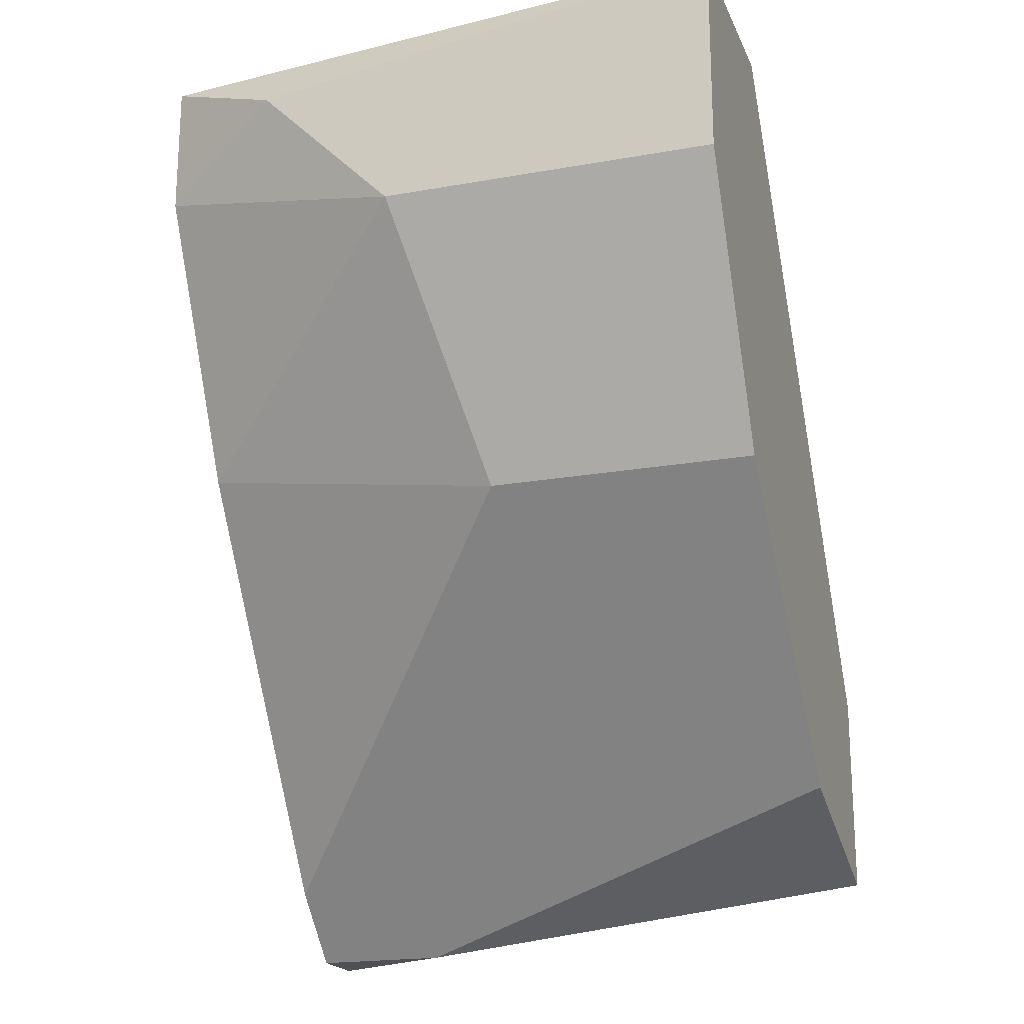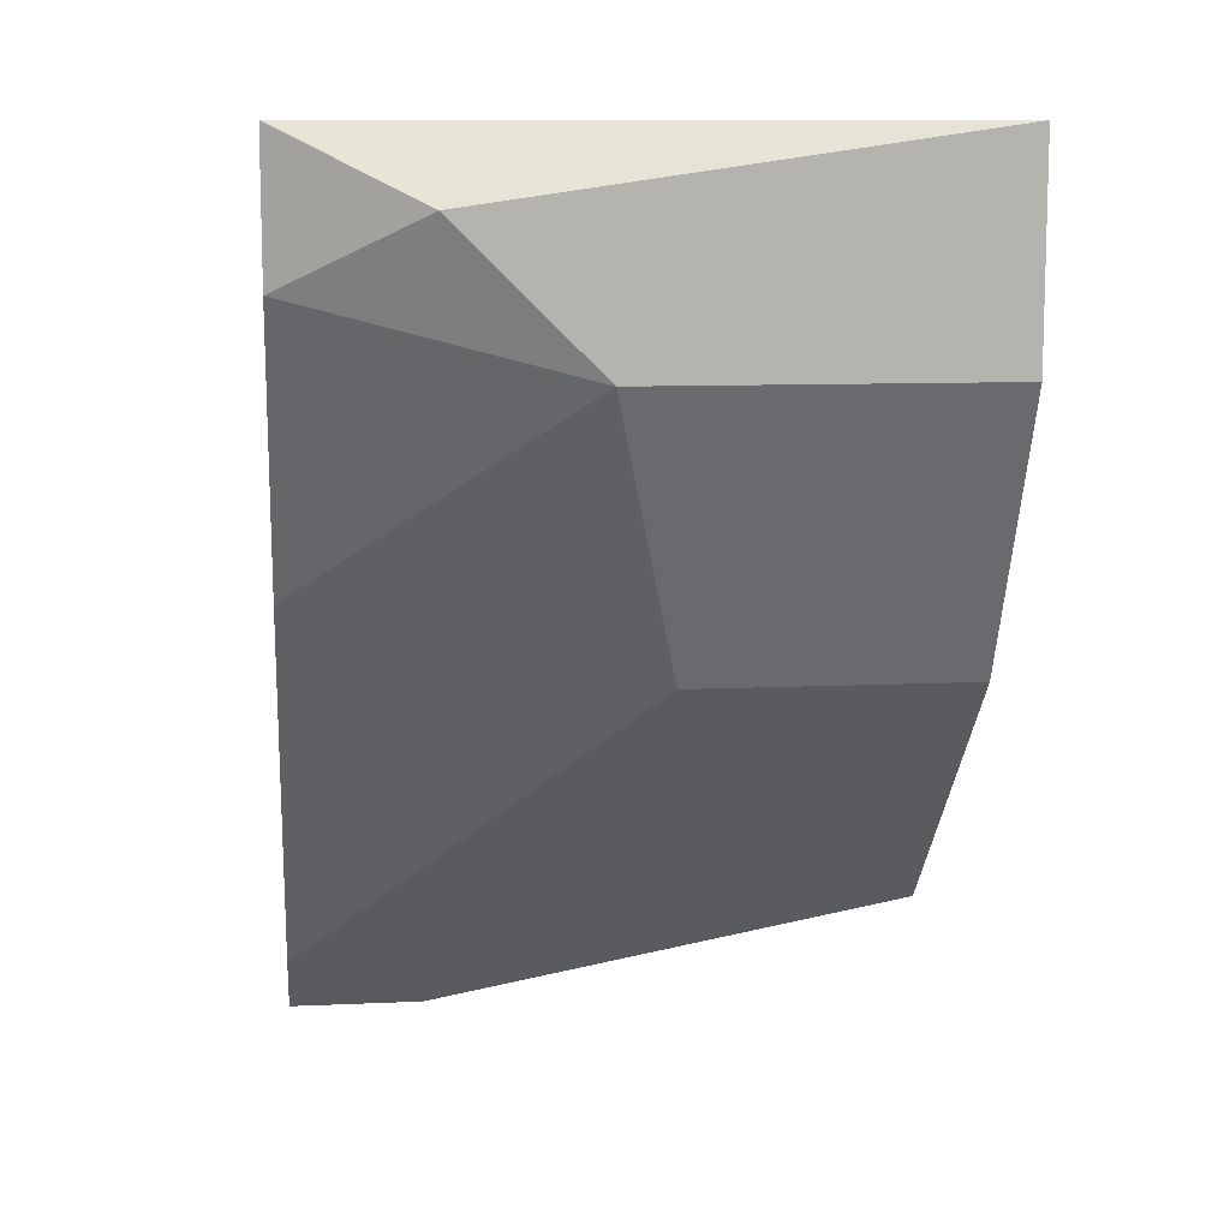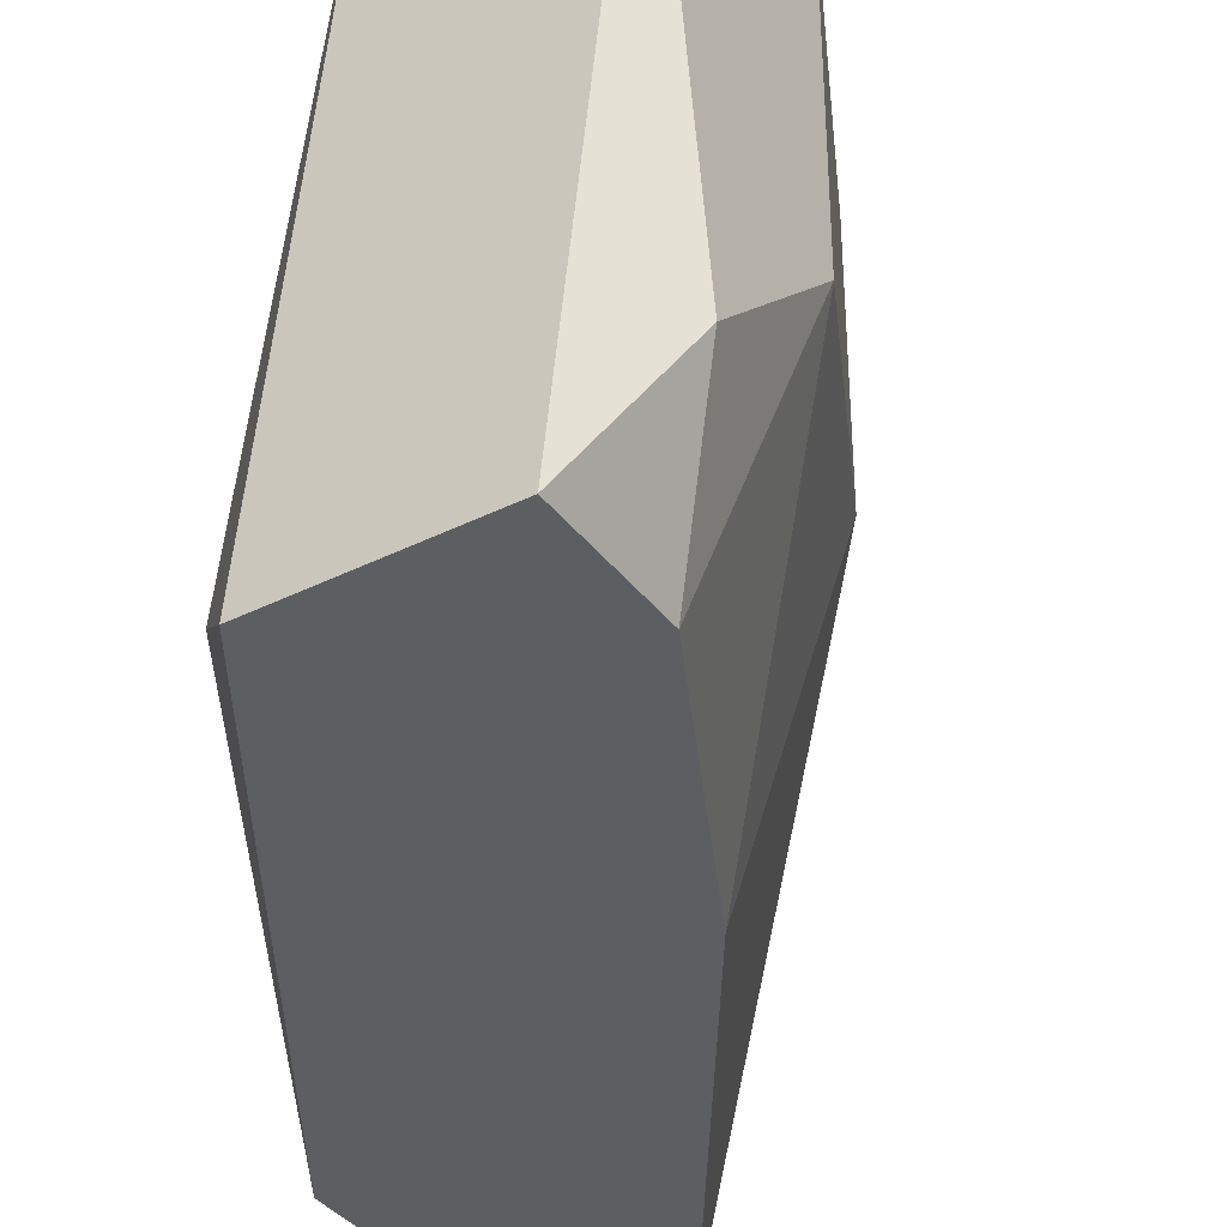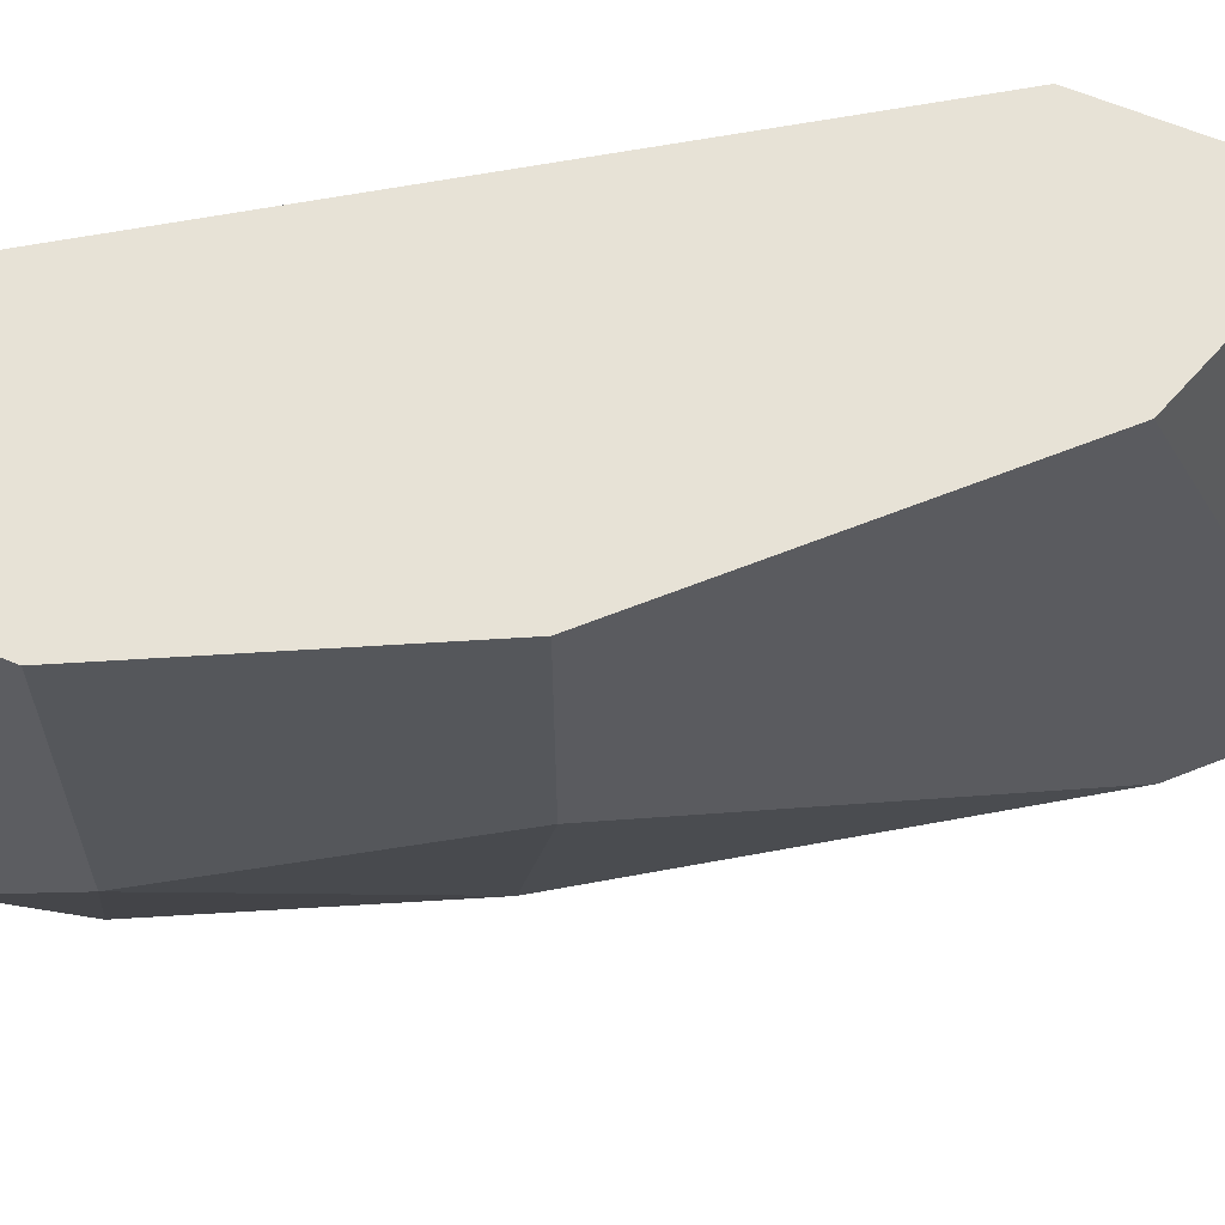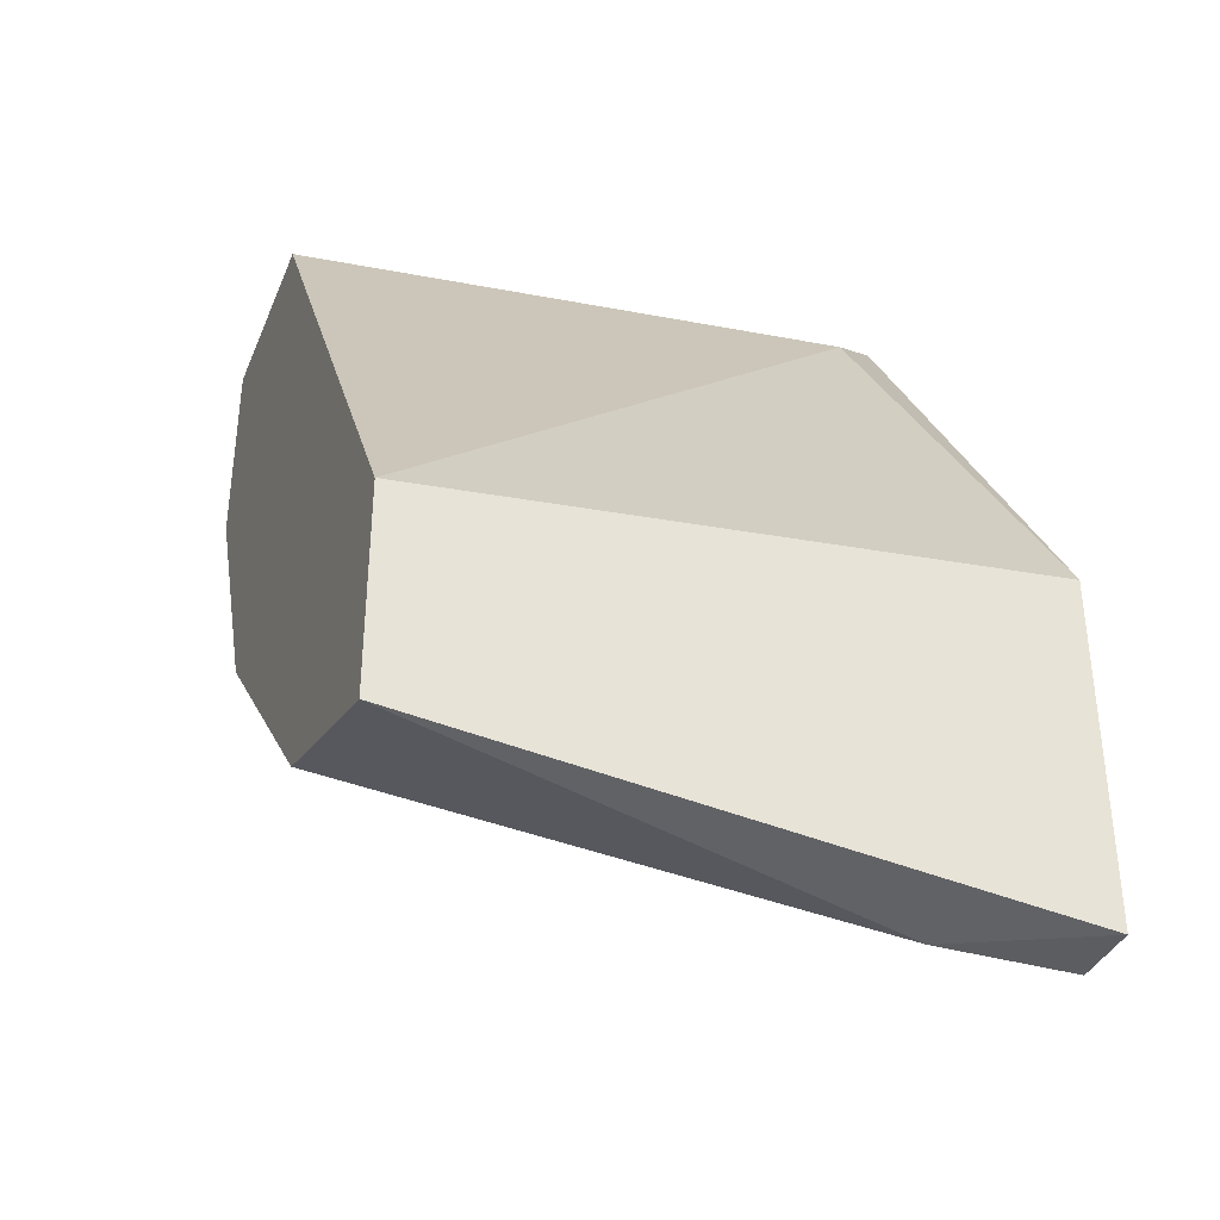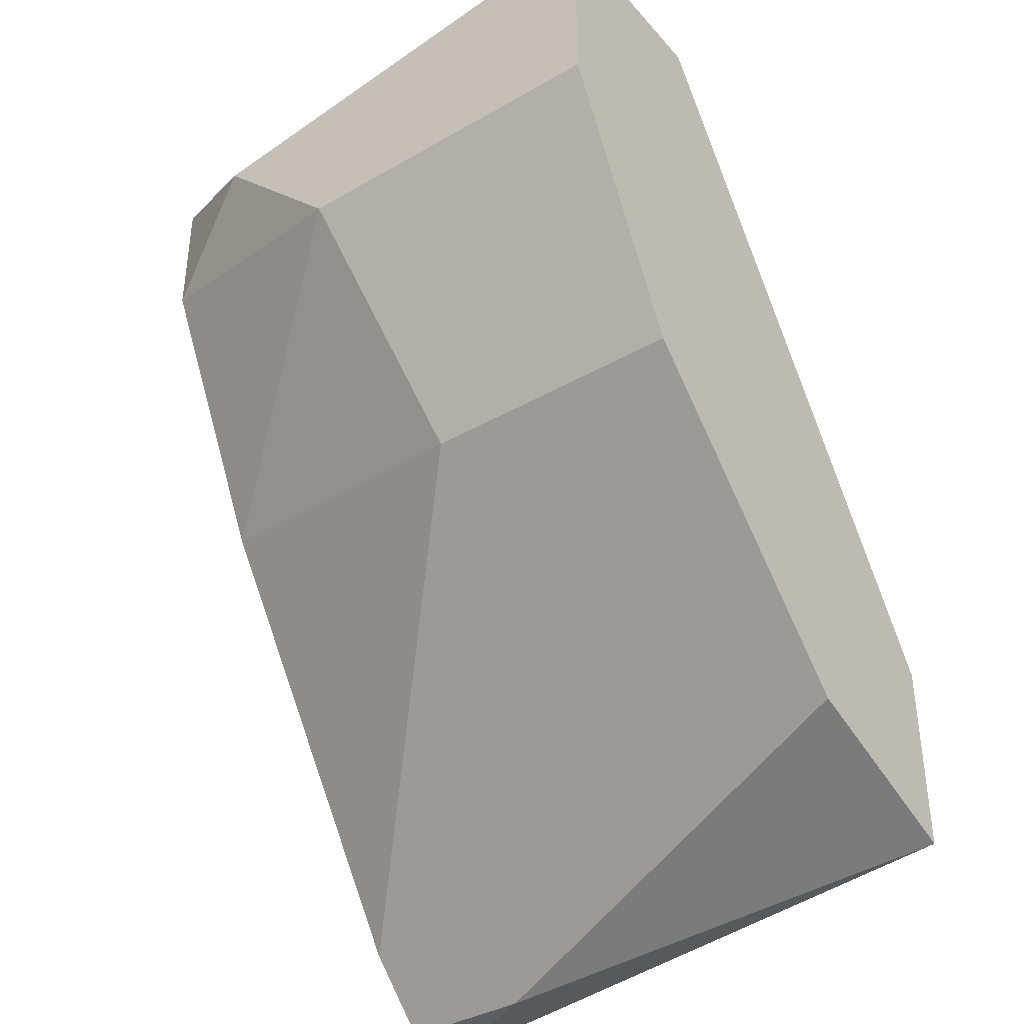
<metadata>
{"format":"obj","ext":"obj","renderer":"f3d","projection":"perspective","resolution":1024,"background":"white","views":[{"elev":-19.8,"azim":108.3,"up":"+Z"},{"elev":10.5,"azim":83.5,"up":"+Z"},{"elev":-37.4,"azim":32.7,"up":"+Y"},{"elev":63.2,"azim":113.0,"up":"+Y"},{"elev":-36.8,"azim":-110.7,"up":"+Z"},{"elev":-37.9,"azim":126.2,"up":"+Z"}]}
</metadata>
<code>
v 0.03015 0.01139 -0.01721
v 0.02518 0.01139 -0.01389
v 0.02518 0.01139 -0.01886
v 0.02518 -0.003528 -0.02052
v 0.02518 -0.003528 -0.01223
v 0.02684 -0.000211 -0.02052
v 0.02684 -0.003528 -0.02052
v 0.03678 0.00476 -0.01057
v 0.03678 0.01139 -0.01057
v 0.03347 -0.003528 0.001024
v 0.03181 -0.001867 -0.000634
v 0.03844 -0.003528 0.001024
v 0.03844 -0.003528 -0.002292
v 0.02849 -0.003528 -0.01886
v 0.0401 0.003104 -0.00395
v 0.0401 -0.000211 -0.000634
v 0.0401 0.01139 0.001024
v 0.0401 0.01139 -0.00395
v 0.03512 0.01139 0.001024
v 0.03512 -0.003528 -0.008924
f 1 8 14
f 17 19 12
f 7 12 5
f 19 17 3
f 3 17 9
f 12 19 10
f 5 12 10
f 19 3 2
f 3 5 2
f 3 9 1
f 10 19 11
f 5 10 11
f 2 5 11
f 19 2 11
f 12 7 20
f 15 20 8
f 9 15 8
f 1 9 8
f 7 5 4
f 5 3 4
f 9 17 18
f 17 15 18
f 15 9 18
f 17 12 16
f 15 17 16
f 12 20 13
f 20 15 13
f 16 12 13
f 15 16 13
f 1 7 6
f 3 1 6
f 7 4 6
f 4 3 6
f 7 1 14
f 20 7 14
f 8 20 14

</code>
